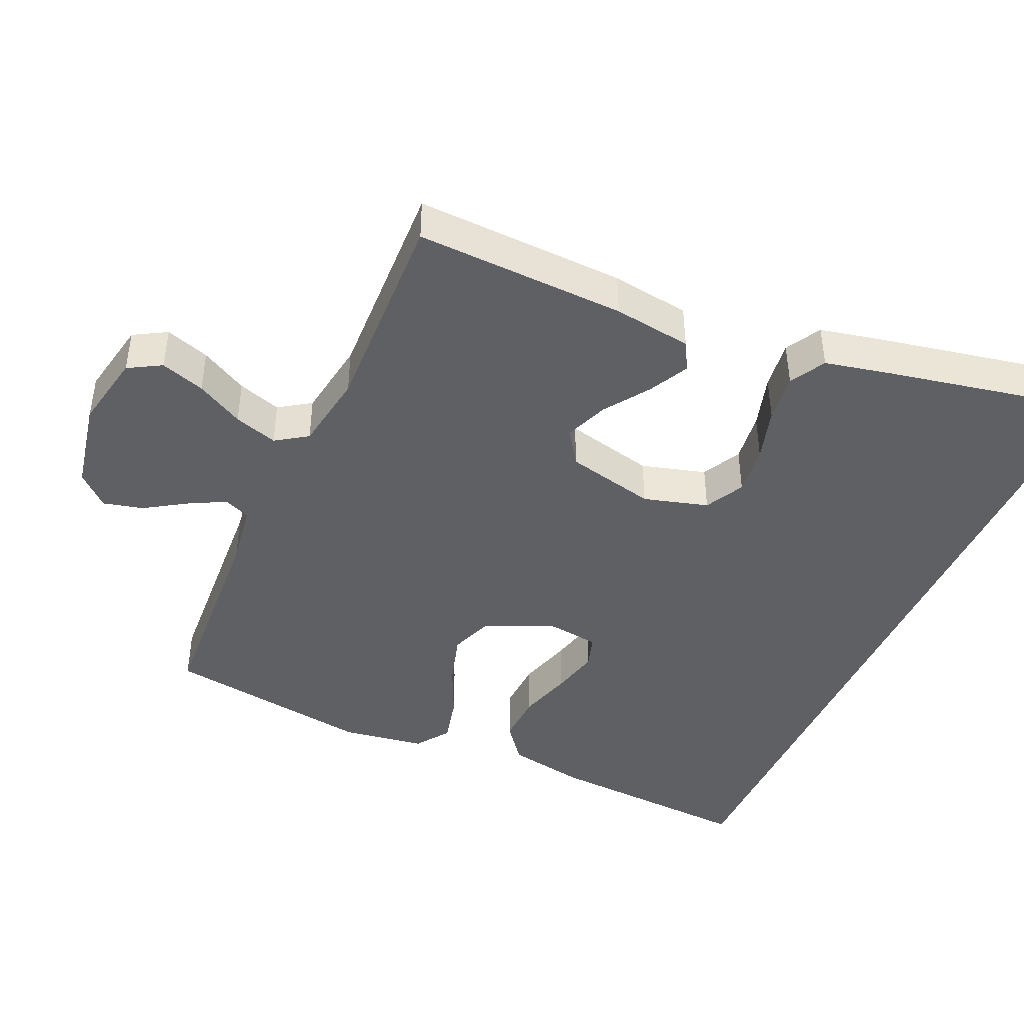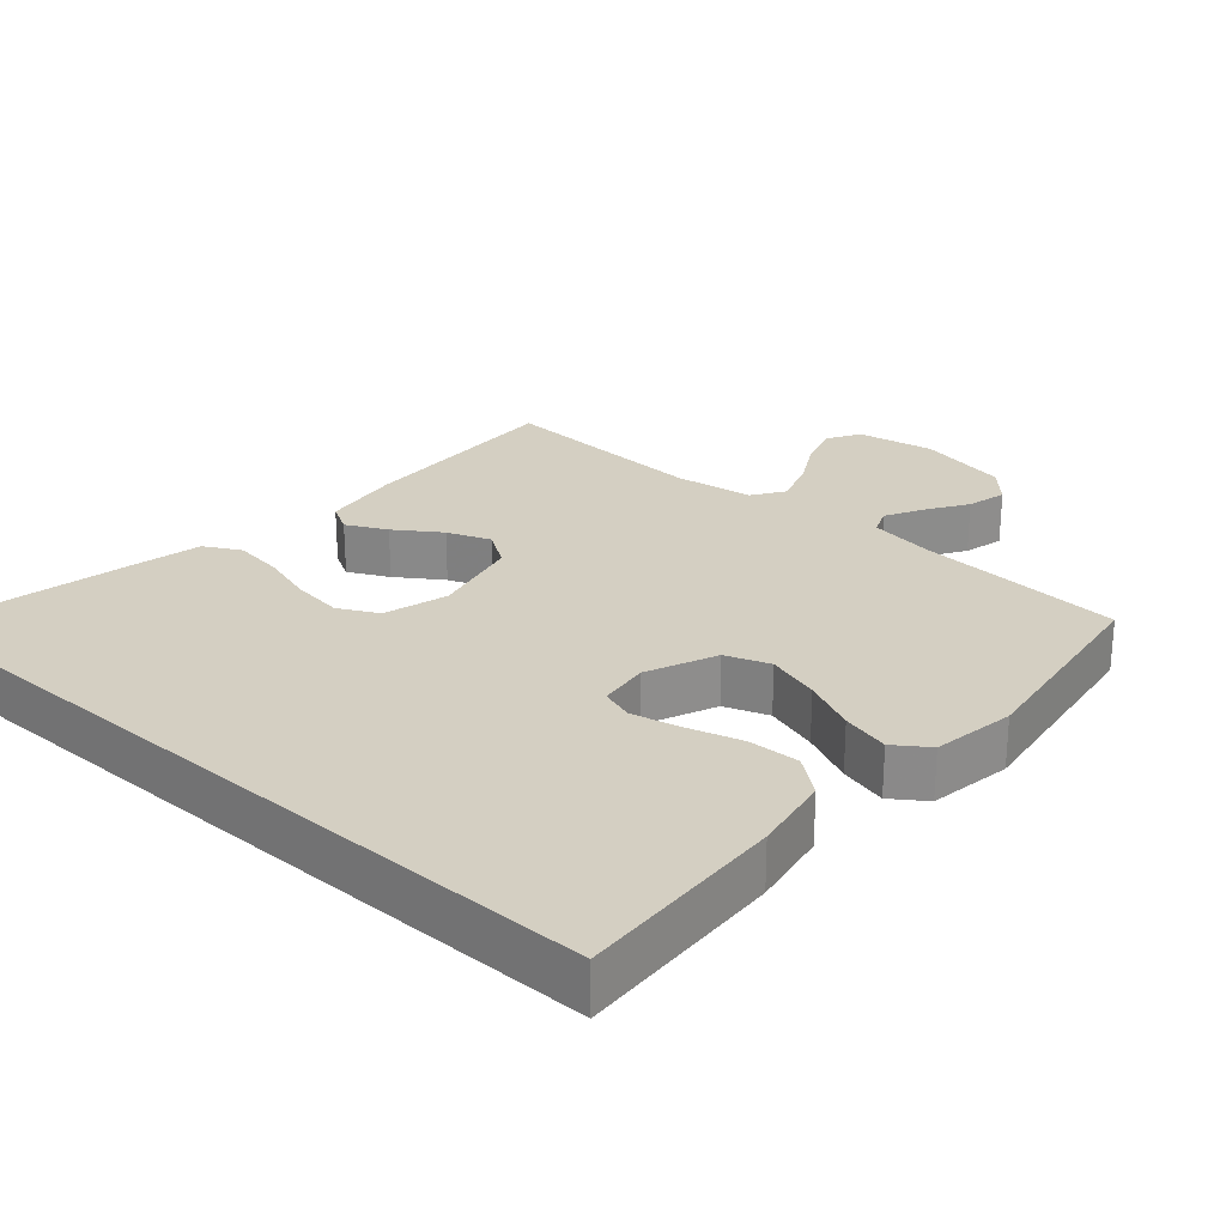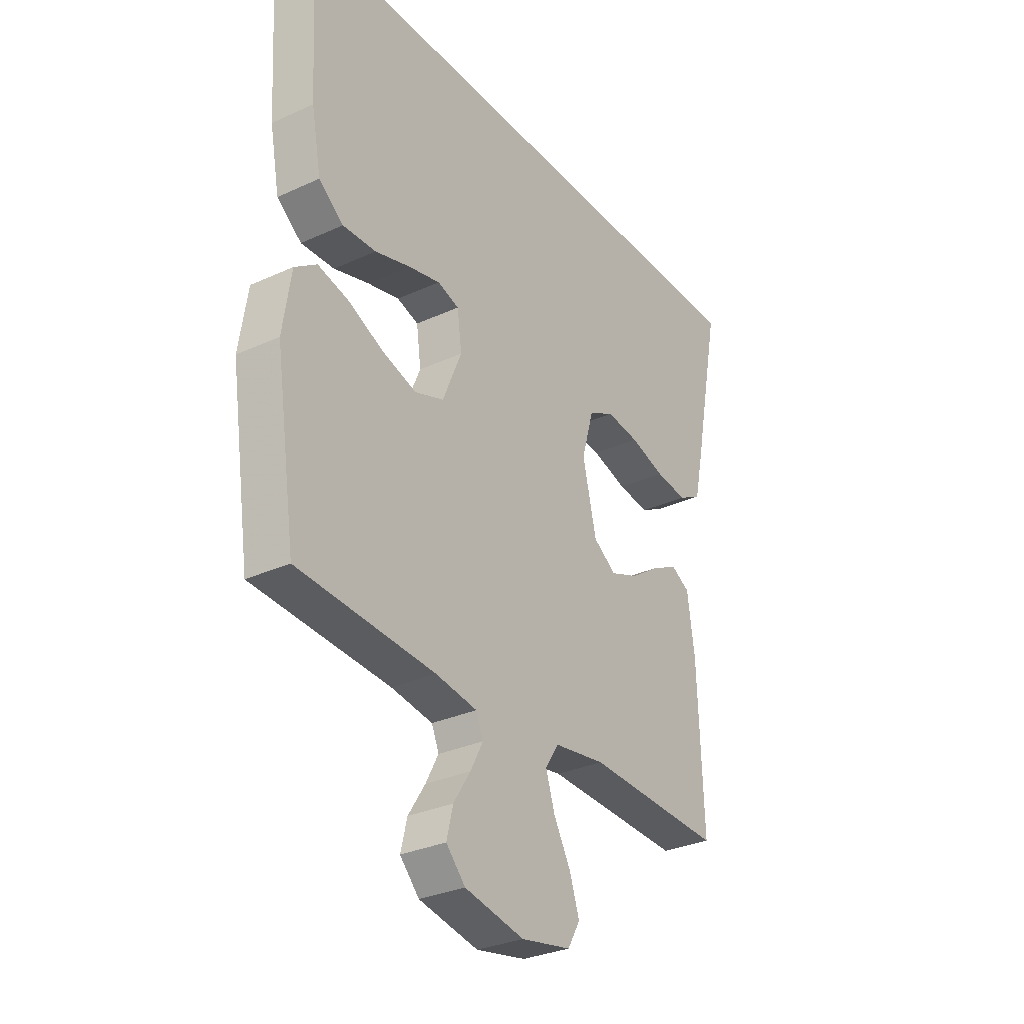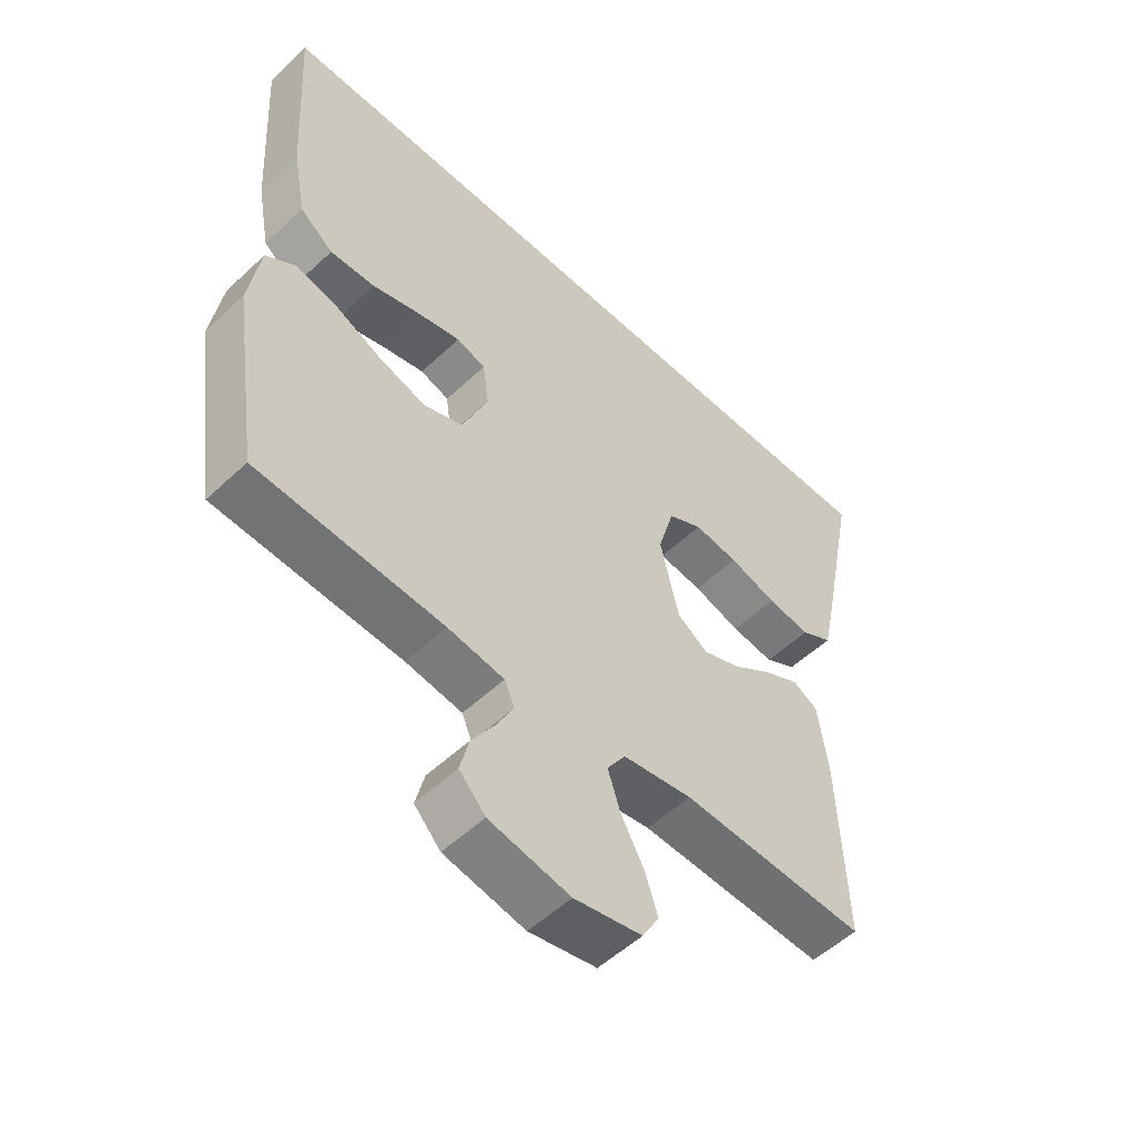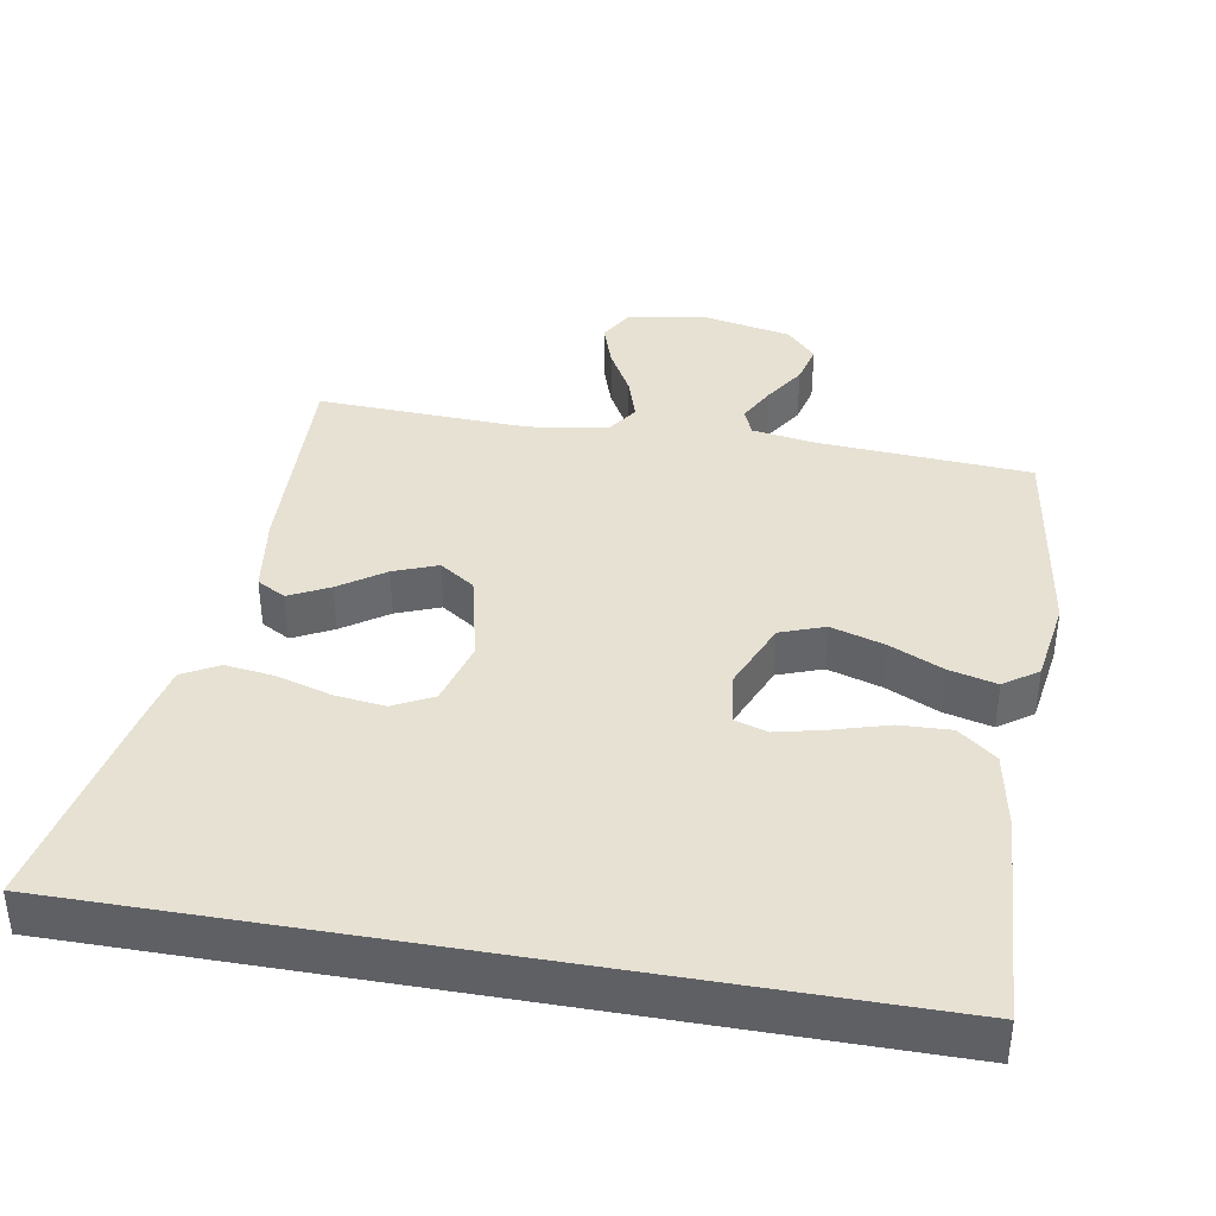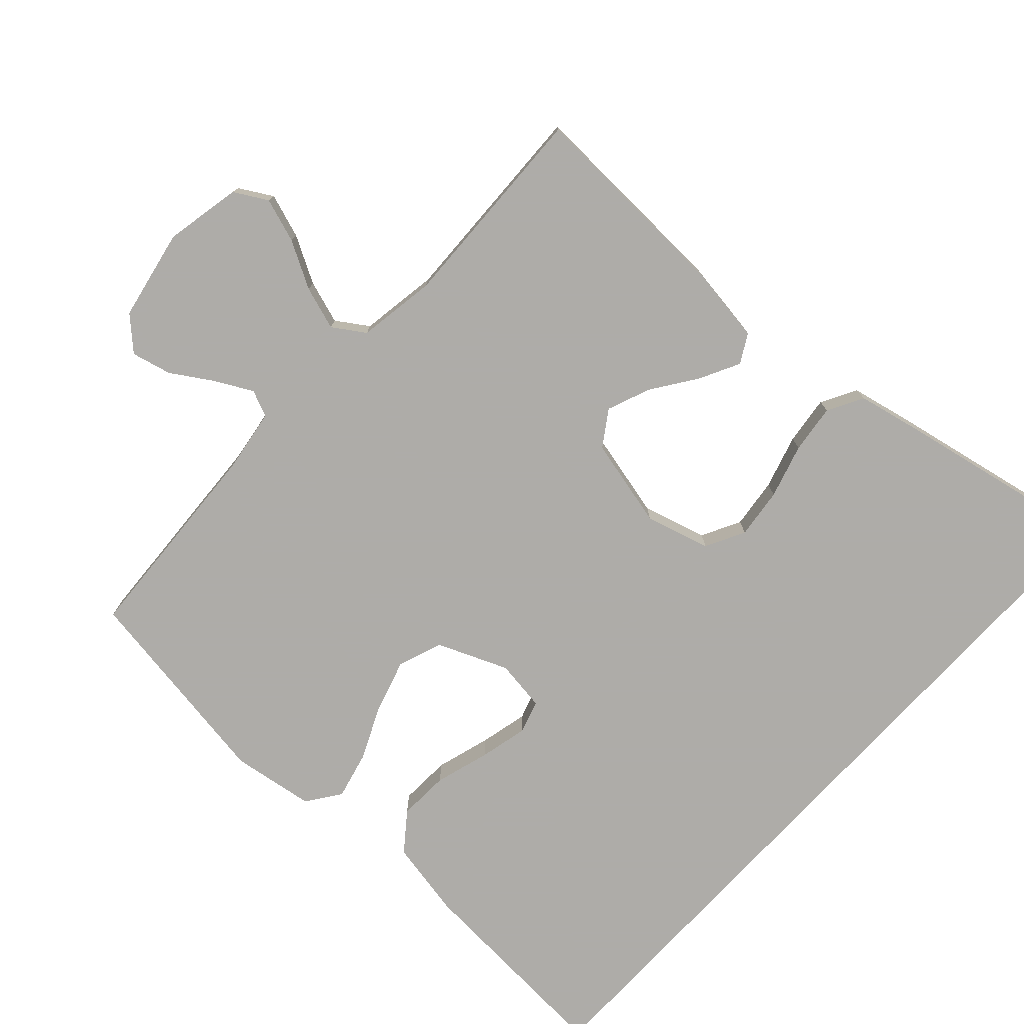
<metadata>
{"format":"obj","ext":"obj","renderer":"f3d","projection":"perspective","resolution":1024,"background":"white","views":[{"elev":-43.4,"azim":-114.1,"up":"+Y"},{"elev":25.7,"azim":41.6,"up":"+Y"},{"elev":-30.8,"azim":123.4,"up":"+Z"},{"elev":-53.5,"azim":135.0,"up":"+Z"},{"elev":38.9,"azim":9.9,"up":"+Y"},{"elev":-77.0,"azim":-132.8,"up":"+Y"}]}
</metadata>
<code>
v -0.5 0.07 -0.5
v -0.489 0.07 -0.2
v -0.473 0.07 -0.088
v -0.432 0.07 -0.065
v -0.375 0.07 -0.094
v -0.311 0.07 -0.138
v -0.249 0.07 -0.162
v -0.199 0.07 -0.128
v -0.169 0.07 0
v -0.195 0.07 0.092
v -0.251 0.07 0.121
v -0.323 0.07 0.112
v -0.4 0.07 0.089
v -0.47 0.07 0.08
v -0.521 0.07 0.108
v -0.541 0.07 0.2
v -0.601 0.07 0.5
v 0.524 0.07 0.5
v 0.506 0.07 0.2
v 0.485 0.07 0.088
v 0.431 0.07 0.046
v 0.358 0.07 0.049
v 0.28 0.07 0.072
v 0.211 0.07 0.088
v 0.164 0.07 0.073
v 0.154 0.07 0
v 0.196 0.07 -0.1
v 0.259 0.07 -0.123
v 0.335 0.07 -0.1
v 0.411 0.07 -0.065
v 0.479 0.07 -0.048
v 0.527 0.07 -0.082
v 0.545 0.07 -0.2
v 0.5 0.07 -0.5
v 0.2 0.07 -0.519
v 0.109 0.07 -0.533
v 0.093 0.07 -0.571
v 0.121 0.07 -0.624
v 0.158 0.07 -0.682
v 0.172 0.07 -0.739
v 0.13 0.07 -0.784
v 0 0.07 -0.81
v -0.109 0.07 -0.789
v -0.136 0.07 -0.742
v -0.115 0.07 -0.679
v -0.078 0.07 -0.612
v -0.058 0.07 -0.55
v -0.088 0.07 -0.505
v -0.2 0.07 -0.488
v -0.5 0 -0.5
v -0.489 0 -0.2
v -0.473 0 -0.088
v -0.432 0 -0.065
v -0.375 0 -0.094
v -0.311 0 -0.138
v -0.249 0 -0.162
v -0.199 0 -0.128
v -0.169 0 0
v -0.195 0 0.092
v -0.251 0 0.121
v -0.323 0 0.112
v -0.4 0 0.089
v -0.47 0 0.08
v -0.521 0 0.108
v -0.541 0 0.2
v -0.601 0 0.5
v 0.524 0 0.5
v 0.506 0 0.2
v 0.485 0 0.088
v 0.431 0 0.046
v 0.358 0 0.049
v 0.28 0 0.072
v 0.211 0 0.088
v 0.164 0 0.073
v 0.154 0 0
v 0.196 0 -0.1
v 0.259 0 -0.123
v 0.335 0 -0.1
v 0.411 0 -0.065
v 0.479 0 -0.048
v 0.527 0 -0.082
v 0.545 0 -0.2
v 0.5 0 -0.5
v 0.2 0 -0.519
v 0.109 0 -0.533
v 0.093 0 -0.571
v 0.121 0 -0.624
v 0.158 0 -0.682
v 0.172 0 -0.739
v 0.13 0 -0.784
v 0 0 -0.81
v -0.109 0 -0.789
v -0.136 0 -0.742
v -0.115 0 -0.679
v -0.078 0 -0.612
v -0.058 0 -0.55
v -0.088 0 -0.505
v -0.2 0 -0.488
f 43 44 45 46
f 43 46 47
f 42 43 47
f 41 42 47
f 38 39 40 41
f 37 38 41 47
f 36 37 47 48
f 32 33 34 35
f 29 30 31 32
f 28 29 32 35
f 27 28 35 36
f 20 21 22 23
f 20 23 24
f 19 20 24
f 18 19 24 25
f 16 17 18 25
f 12 13 14 15
f 11 12 15 16
f 3 4 5 6
f 3 6 7
f 49 1 2 3
f 49 3 7
f 48 49 7 8
f 26 27 36 48
f 26 48 8 9
f 25 26 9 10
f 11 16 25
f 10 11 25
f 95 94 93 92
f 96 95 92
f 96 92 91
f 96 91 90
f 90 89 88 87
f 96 90 87 86
f 97 96 86 85
f 84 83 82 81
f 81 80 79 78
f 84 81 78 77
f 85 84 77 76
f 72 71 70 69
f 73 72 69
f 73 69 68
f 74 73 68 67
f 74 67 66 65
f 64 63 62 61
f 65 64 61 60
f 55 54 53 52
f 56 55 52
f 52 51 50 98
f 56 52 98
f 57 56 98 97
f 97 85 76 75
f 58 57 97 75
f 59 58 75 74
f 74 65 60
f 74 60 59
f 1 50 51 2
f 2 51 52 3
f 3 52 53 4
f 4 53 54 5
f 5 54 55 6
f 6 55 56 7
f 7 56 57 8
f 8 57 58 9
f 9 58 59 10
f 10 59 60 11
f 11 60 61 12
f 12 61 62 13
f 13 62 63 14
f 14 63 64 15
f 15 64 65 16
f 16 65 66 17
f 17 66 67 18
f 18 67 68 19
f 19 68 69 20
f 20 69 70 21
f 21 70 71 22
f 22 71 72 23
f 23 72 73 24
f 24 73 74 25
f 25 74 75 26
f 26 75 76 27
f 27 76 77 28
f 28 77 78 29
f 29 78 79 30
f 30 79 80 31
f 31 80 81 32
f 32 81 82 33
f 33 82 83 34
f 34 83 84 35
f 35 84 85 36
f 36 85 86 37
f 37 86 87 38
f 38 87 88 39
f 39 88 89 40
f 40 89 90 41
f 41 90 91 42
f 42 91 92 43
f 43 92 93 44
f 44 93 94 45
f 45 94 95 46
f 46 95 96 47
f 47 96 97 48
f 48 97 98 49
f 49 98 50 1

</code>
